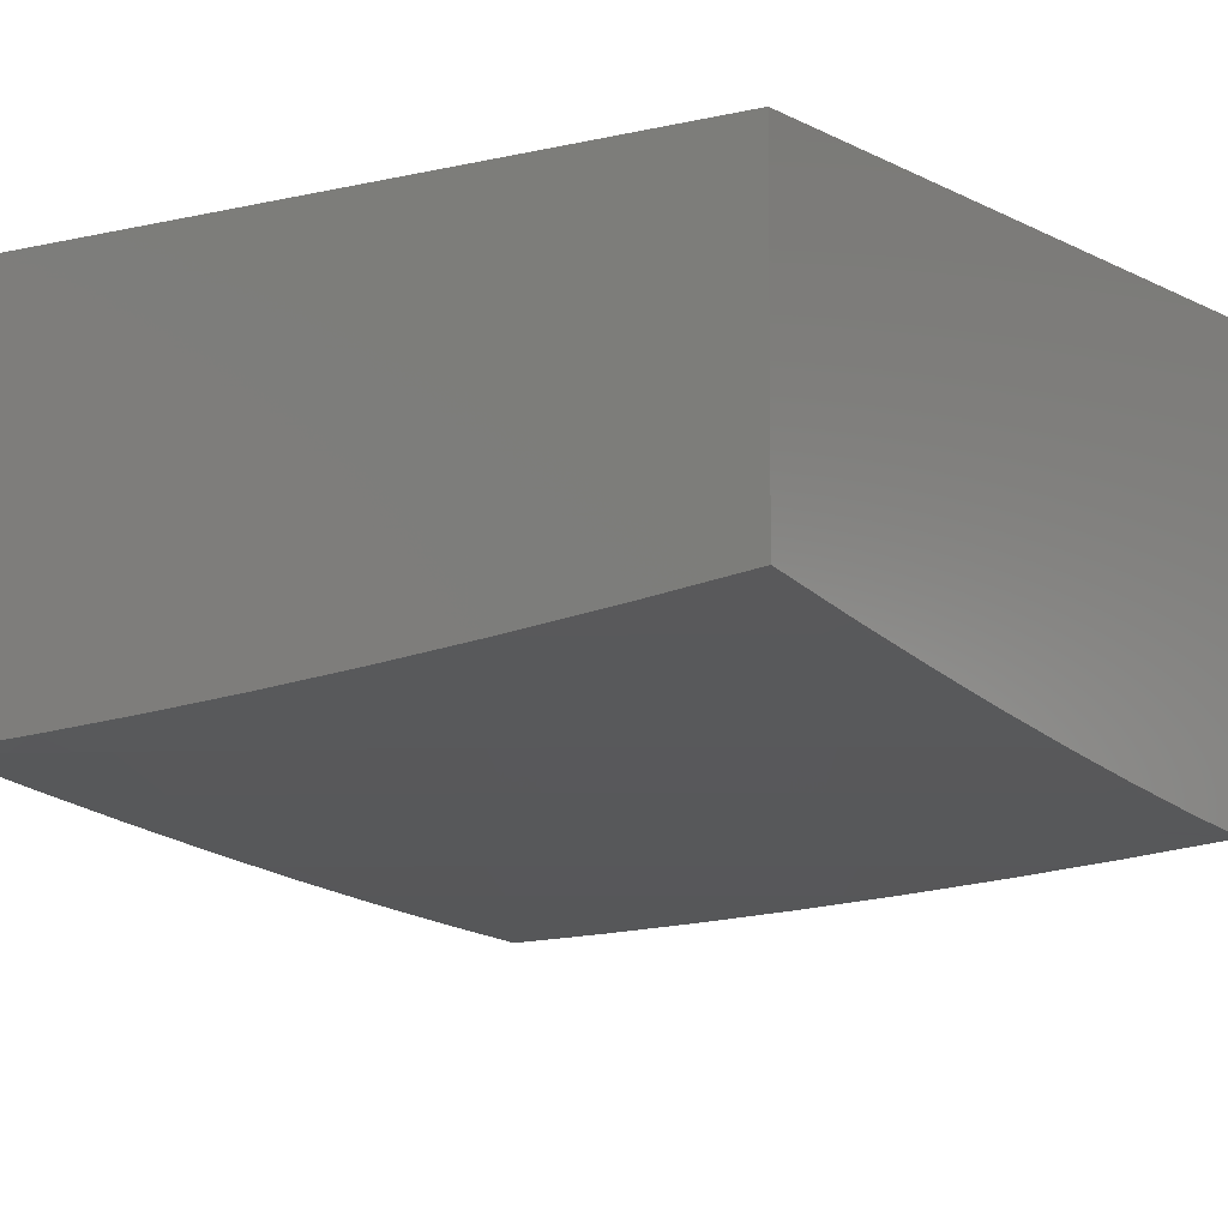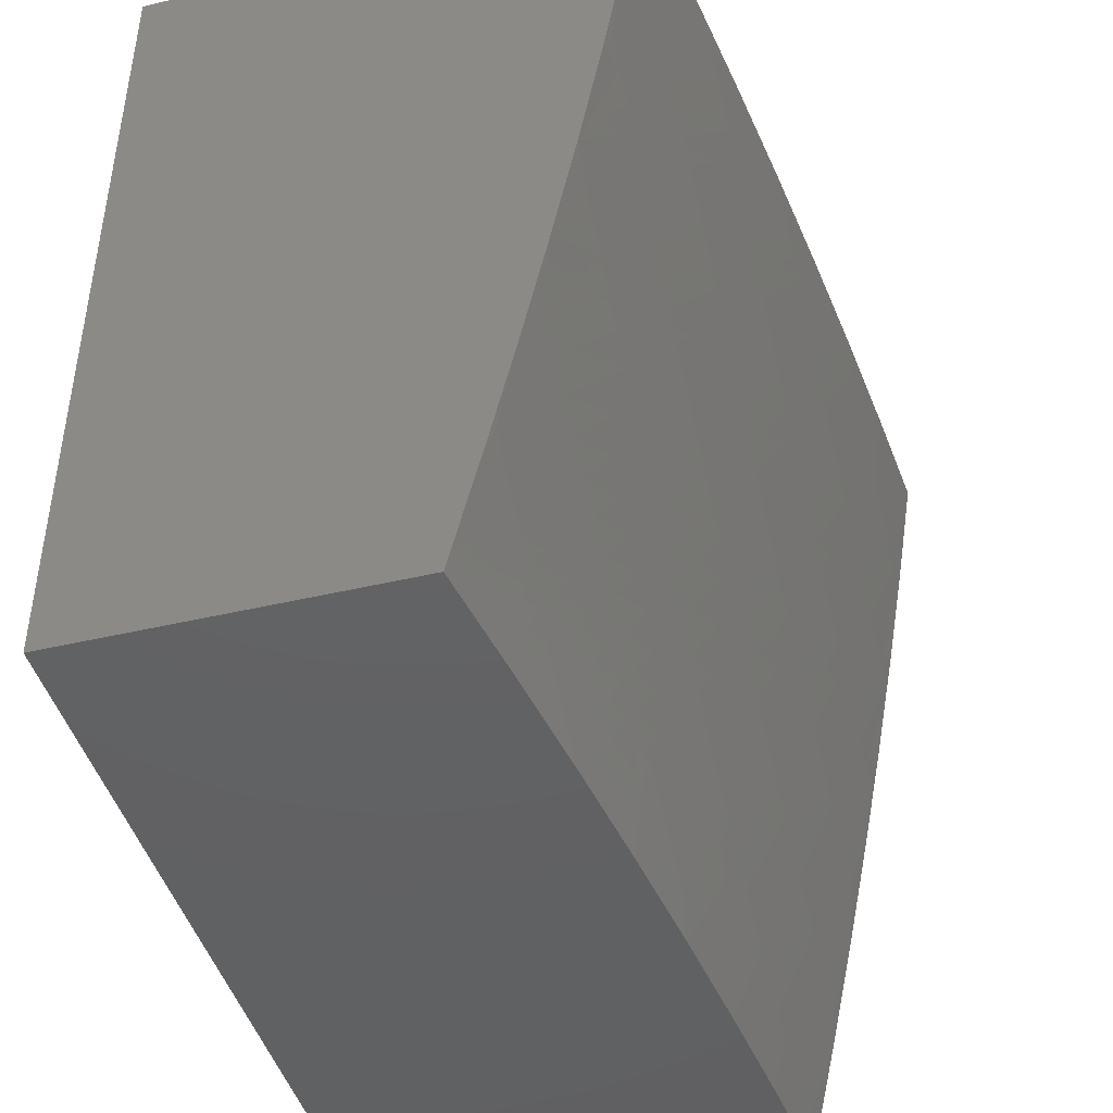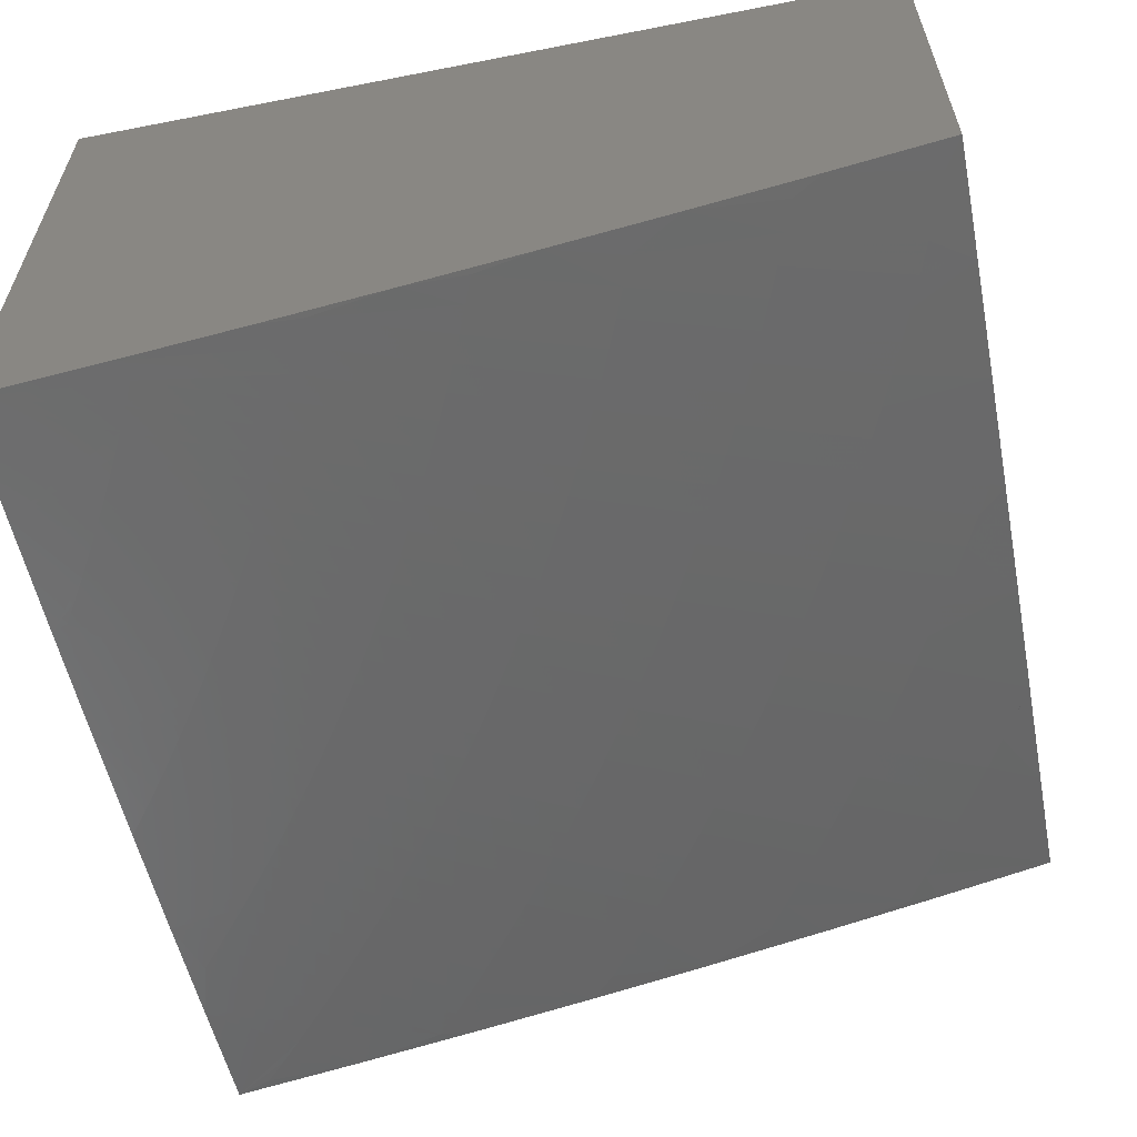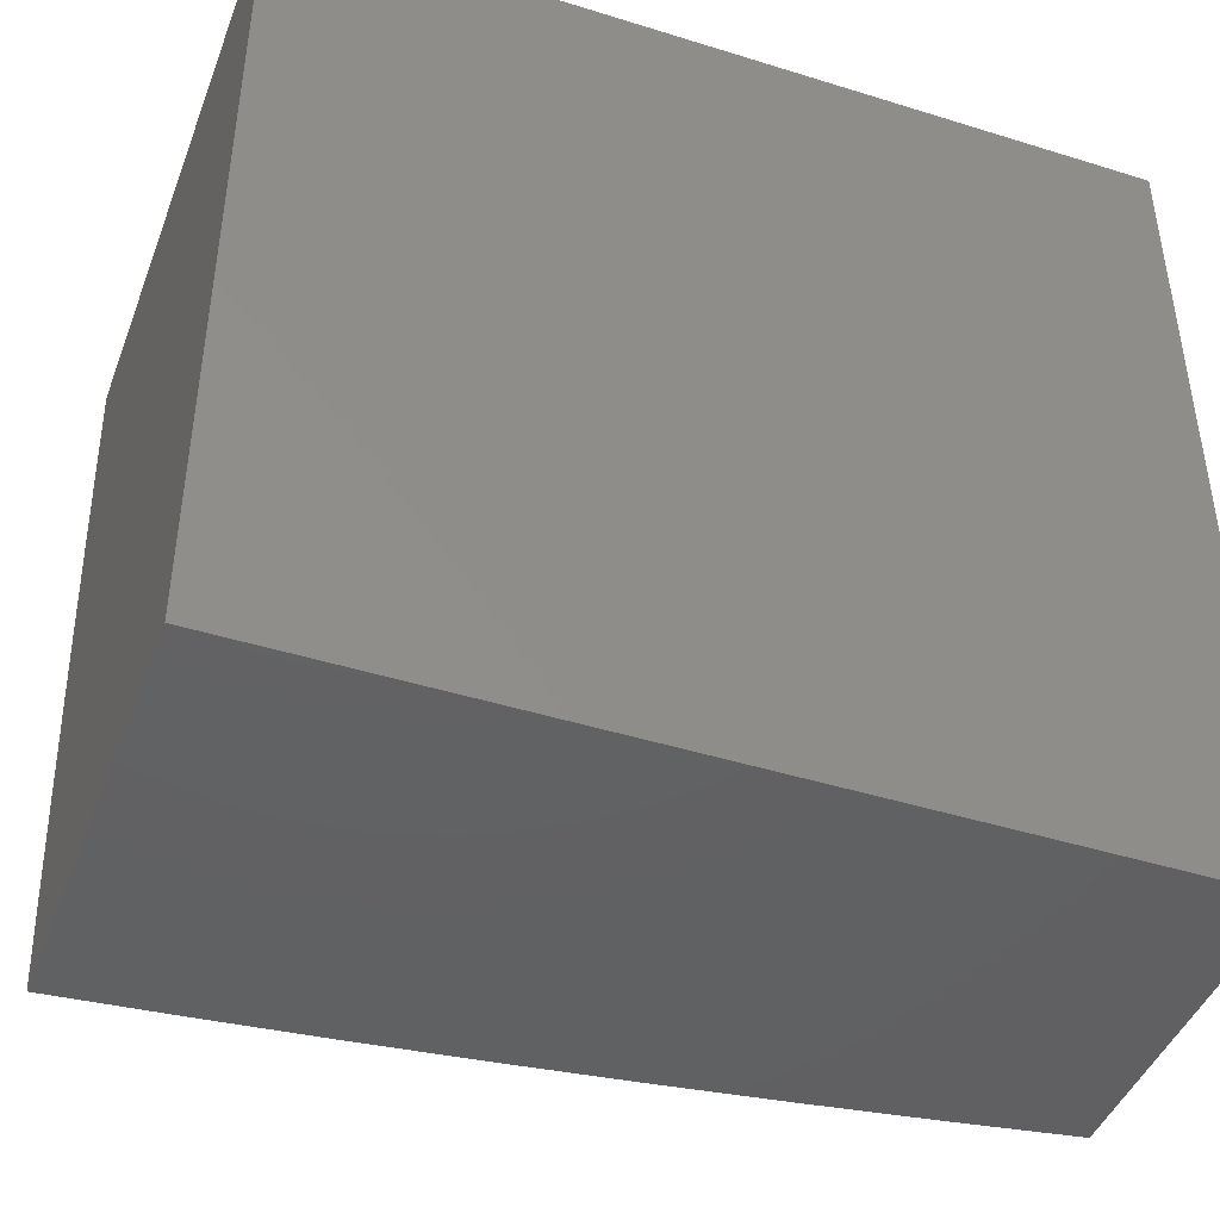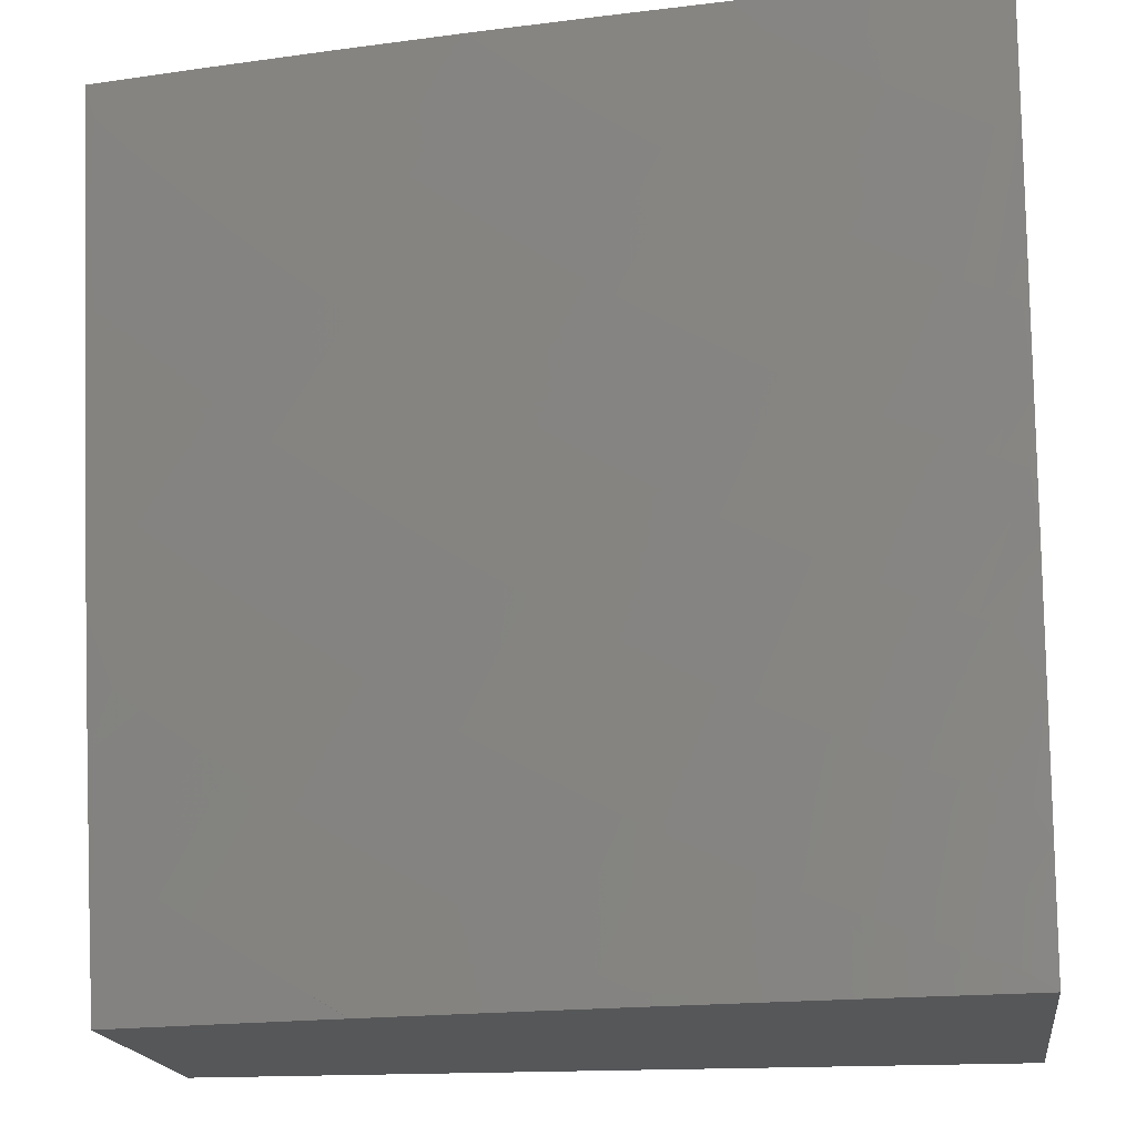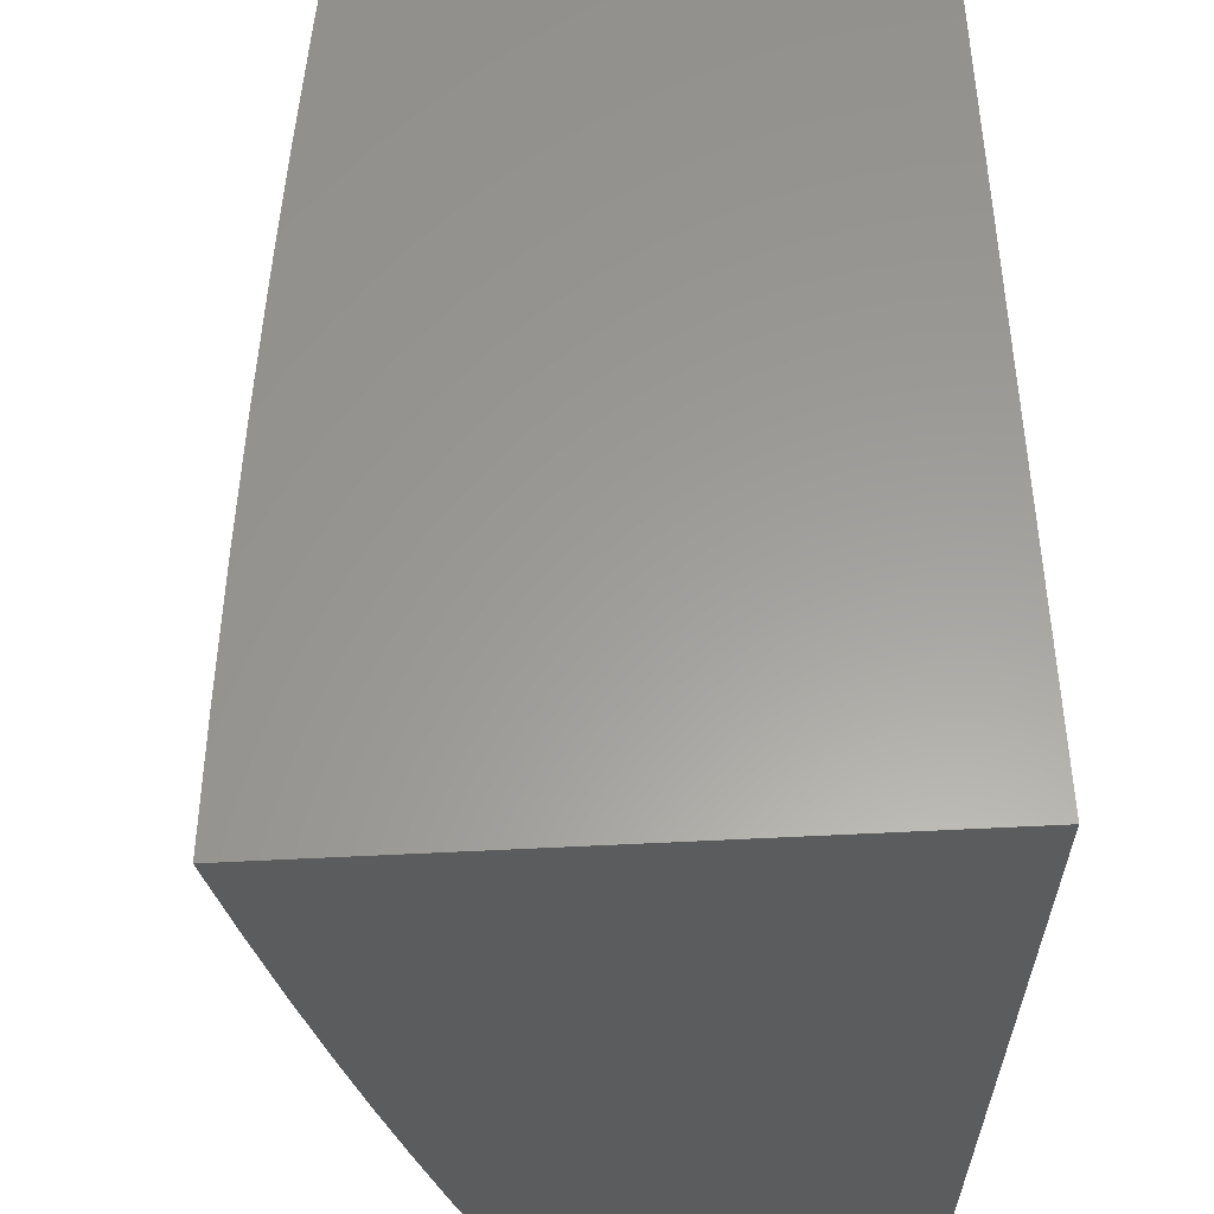
<metadata>
{"format":"stl","ext":"stl","renderer":"f3d","projection":"perspective","resolution":1024,"background":"white","views":[{"elev":-6.4,"azim":34.4,"up":"+Z"},{"elev":-44.4,"azim":105.4,"up":"+Y"},{"elev":-60.2,"azim":-78.7,"up":"+Z"},{"elev":-44.0,"azim":-20.1,"up":"+Y"},{"elev":-17.7,"azim":-172.5,"up":"+Y"},{"elev":60.5,"azim":-92.8,"up":"+Y"}]}
</metadata>
<code>
# stl→obj: 214 verts, 424 faces
v 1.858 -3 -12.41
v 1.888 -2.894 -12.43
v 2 -3 -12.39
v 1.923 -2.871 -12.43
v 1.958 -2.847 -12.43
v 1.839 -2.745 -12.47
v 1.872 -2.723 -12.47
v 1.755 -2.62 -12.51
v 1.786 -2.598 -12.51
v 1.67 -2.493 -12.55
v 1.7 -2.473 -12.55
v 1.585 -2.367 -12.58
v 1.614 -2.347 -12.58
v 1.5 -2.24 -12.62
v 1.528 -2.222 -12.62
v 1.415 -2.113 -12.65
v 1.441 -2.096 -12.65
v 1.43 -2 -12.67
v 1.466 -2.078 -12.65
v 1.492 -2.06 -12.65
v 1.581 -2.184 -12.62
v 1.608 -2.164 -12.62
v 1.699 -2.287 -12.58
v 1.727 -2.266 -12.58
v 1.819 -2.387 -12.55
v 1.848 -2.365 -12.55
v 1.942 -2.484 -12.51
v 1.972 -2.46 -12.51
v 2 -2.573 -12.48
v 2 -2.43 -12.51
v 1.905 -2.319 -12.55
v 1.933 -2.295 -12.55
v 1.809 -2.201 -12.58
v 1.835 -2.179 -12.58
v 1.712 -2.083 -12.62
v 1.737 -2.062 -12.62
v 1.715 -2 -12.63
v 1.762 -2.041 -12.62
v 1.787 -2.019 -12.62
v 1.888 -2.134 -12.58
v 1.858 -2 -12.61
v 1.914 -2.11 -12.58
v 1.939 -2.087 -12.58
v 2 -2.144 -12.57
v 1.965 -2.063 -12.58
v 1.99 -2.039 -12.58
v 2 -2 -12.59
v 1.715 -3 -12.43
v 1.78 -2.961 -12.43
v 1.816 -2.939 -12.43
v 1.852 -2.917 -12.43
v 1.737 -2.811 -12.47
v 1.771 -2.789 -12.47
v 1.658 -2.682 -12.51
v 1.69 -2.662 -12.51
v 1.578 -2.553 -12.55
v 1.609 -2.533 -12.55
v 1.498 -2.423 -12.58
v 1.527 -2.405 -12.58
v 1.418 -2.294 -12.62
v 1.445 -2.276 -12.62
v 1.337 -2.163 -12.65
v 1.363 -2.147 -12.65
v 1.256 -2.033 -12.68
v 1.281 -2.017 -12.68
v 1.287 -2 -12.68
v 1.573 -3 -12.45
v 1.633 -2.873 -12.47
v 1.668 -2.852 -12.47
v 1.744 -2.983 -12.43
v 1.43 -3 -12.47
v 1.491 -2.949 -12.47
v 1.527 -2.93 -12.47
v 1.563 -2.911 -12.47
v 1.457 -2.796 -12.51
v 1.491 -2.778 -12.51
v 1.387 -2.661 -12.55
v 1.419 -2.644 -12.55
v 1.316 -2.526 -12.58
v 1.347 -2.51 -12.58
v 1.246 -2.391 -12.62
v 1.275 -2.376 -12.62
v 1.175 -2.255 -12.65
v 1.203 -2.241 -12.65
v 1.104 -2.119 -12.68
v 1.13 -2.106 -12.68
v 1.143 -2 -12.69
v 1.156 -2.092 -12.68
v 1.181 -2.078 -12.68
v 1.257 -2.211 -12.65
v 1.284 -2.195 -12.65
v 1.361 -2.327 -12.62
v 1.389 -2.311 -12.62
v 1.468 -2.442 -12.58
v 1.287 -3 -12.48
v 1.419 -2.984 -12.47
v 1.455 -2.967 -12.47
v 1.388 -2.831 -12.51
v 1.423 -2.814 -12.51
v 1.321 -2.695 -12.55
v 1.354 -2.678 -12.55
v 1.254 -2.558 -12.58
v 1.286 -2.542 -12.58
v 1.187 -2.421 -12.62
v 1.217 -2.406 -12.62
v 1.12 -2.283 -12.65
v 1.148 -2.27 -12.65
v 1.052 -2.146 -12.68
v 1.078 -2.133 -12.68
v 1 -2 -12.71
v 1.143 -3 -12.5
v 1.213 -2.91 -12.51
v 1.249 -2.895 -12.51
v 1.284 -2.88 -12.51
v 1.188 -2.756 -12.55
v 1.222 -2.741 -12.55
v 1.128 -2.616 -12.58
v 1.16 -2.602 -12.58
v 1.068 -2.476 -12.62
v 1.098 -2.463 -12.62
v 1.007 -2.335 -12.65
v 1.036 -2.323 -12.65
v 1 -2.287 -12.66
v 1 -2.144 -12.68
v 1 -3 -12.51
v 1.07 -2.966 -12.51
v 1.106 -2.953 -12.51
v 1.142 -2.939 -12.51
v 1.053 -2.811 -12.55
v 1.087 -2.797 -12.55
v 1.032 -2.655 -12.58
v 1.121 -2.784 -12.55
v 1.064 -2.643 -12.58
v 1.155 -2.77 -12.55
v 1.096 -2.63 -12.58
v 1.033 -2.979 -12.51
v 1 -2.858 -12.54
v 1.018 -2.823 -12.55
v 1 -2.716 -12.57
v 1 -2.573 -12.6
v 1.007 -2.501 -12.62
v 1.037 -2.489 -12.62
v 1 -2.43 -12.63
v 1.026 -2.158 -12.68
v 1.064 -2.31 -12.65
v 1.128 -2.449 -12.62
v 1.192 -2.588 -12.58
v 1.255 -2.726 -12.55
v 1.319 -2.864 -12.51
v 1.232 -2.048 -12.68
v 1.206 -2.063 -12.68
v 1.573 -2 -12.65
v 1.566 -2.004 -12.65
v 1.542 -2.023 -12.65
v 1.517 -2.041 -12.65
v 1.634 -2.145 -12.62
v 1.686 -2.104 -12.62
v 1.66 -2.124 -12.62
v 1.989 -2.248 -12.55
v 2 -2.287 -12.54
v 1.961 -2.272 -12.55
v 2 -2.716 -12.45
v 1.971 -2.652 -12.47
v 1.911 -2.508 -12.51
v 2 -2.858 -12.42
v 1.992 -2.823 -12.43
v 1.938 -2.676 -12.47
v 1.849 -2.554 -12.51
v 1.88 -2.531 -12.51
v 1.76 -2.431 -12.55
v 1.79 -2.409 -12.55
v 1.671 -2.307 -12.58
v 1.178 -2.925 -12.51
v 1.092 -2.297 -12.65
v 1.158 -2.435 -12.62
v 1.223 -2.573 -12.58
v 1.289 -2.71 -12.55
v 1.354 -2.848 -12.51
v 1.598 -2.892 -12.47
v 1.525 -2.76 -12.51
v 1.451 -2.627 -12.55
v 1.378 -2.494 -12.58
v 1.304 -2.36 -12.62
v 1.23 -2.226 -12.65
v 1.805 -2.768 -12.47
v 1.723 -2.641 -12.51
v 1.64 -2.514 -12.55
v 1.556 -2.386 -12.58
v 1.473 -2.258 -12.62
v 1.389 -2.13 -12.65
v 1.703 -2.832 -12.47
v 1.625 -2.702 -12.51
v 1.592 -2.722 -12.51
v 1.558 -2.741 -12.51
v 1.547 -2.572 -12.55
v 1.515 -2.591 -12.55
v 1.483 -2.609 -12.55
v 1.311 -2.18 -12.65
v 1.438 -2.459 -12.58
v 1.333 -2.344 -12.62
v 1.408 -2.477 -12.58
v 1.905 -2.7 -12.47
v 1.818 -2.576 -12.51
v 1.731 -2.452 -12.55
v 1.643 -2.328 -12.58
v 1.555 -2.203 -12.62
v 1.754 -2.245 -12.58
v 1.877 -2.342 -12.55
v 1.782 -2.223 -12.58
v 1.862 -2.156 -12.58
v 1 -2 -12
v 1 -3 -12
v 2 -3 -12
v 2 -2 -12
f 1 2 3
f 3 2 4
f 3 4 5
f 5 4 6
f 5 6 7
f 7 6 8
f 7 8 9
f 9 8 10
f 9 10 11
f 11 10 12
f 11 12 13
f 13 12 14
f 13 14 15
f 15 14 16
f 15 16 17
f 17 16 18
f 17 18 19
f 19 18 20
f 19 20 21
f 21 20 22
f 21 22 23
f 23 22 24
f 23 24 25
f 25 24 26
f 25 26 27
f 27 26 28
f 27 28 29
f 29 28 30
f 30 28 31
f 30 31 32
f 32 31 33
f 32 33 34
f 34 33 35
f 34 35 36
f 36 35 37
f 36 37 38
f 38 37 39
f 38 39 40
f 40 39 41
f 40 41 42
f 42 41 43
f 42 43 44
f 44 43 45
f 44 45 46
f 46 45 47
f 46 47 44
f 48 49 1
f 1 49 50
f 1 50 51
f 51 50 52
f 51 52 53
f 53 52 54
f 53 54 55
f 55 54 56
f 55 56 57
f 57 56 58
f 57 58 59
f 59 58 60
f 59 60 61
f 61 60 62
f 61 62 63
f 63 62 64
f 63 64 65
f 65 64 66
f 65 66 18
f 67 68 48
f 48 68 69
f 48 69 70
f 70 69 49
f 70 49 48
f 71 72 67
f 67 72 73
f 67 73 74
f 74 73 75
f 74 75 76
f 76 75 77
f 76 77 78
f 78 77 79
f 78 79 80
f 80 79 81
f 80 81 82
f 82 81 83
f 82 83 84
f 84 83 85
f 84 85 86
f 86 85 87
f 86 87 88
f 88 87 89
f 88 89 90
f 90 89 91
f 90 91 92
f 92 91 93
f 92 93 94
f 94 93 58
f 94 58 56
f 95 96 71
f 71 96 97
f 71 97 72
f 72 97 98
f 72 98 99
f 99 98 100
f 99 100 101
f 101 100 102
f 101 102 103
f 103 102 104
f 103 104 105
f 105 104 106
f 105 106 107
f 107 106 108
f 107 108 109
f 109 108 110
f 109 110 87
f 111 112 95
f 95 112 113
f 95 113 114
f 114 113 115
f 114 115 116
f 116 115 117
f 116 117 118
f 118 117 119
f 118 119 120
f 120 119 121
f 120 121 122
f 122 121 123
f 122 123 124
f 125 126 111
f 111 126 127
f 111 127 128
f 128 127 129
f 128 129 130
f 130 129 131
f 130 131 132
f 132 131 133
f 132 133 134
f 134 133 135
f 134 135 115
f 115 135 117
f 126 125 136
f 136 125 137
f 136 137 126
f 126 137 138
f 126 138 127
f 127 138 129
f 137 139 138
f 138 139 129
f 129 139 131
f 131 139 140
f 131 140 133
f 133 140 141
f 133 141 135
f 135 141 142
f 135 142 117
f 117 142 119
f 140 143 141
f 141 143 142
f 142 143 121
f 121 143 123
f 110 144 124
f 124 144 145
f 124 145 122
f 122 145 146
f 122 146 120
f 120 146 147
f 120 147 118
f 118 147 148
f 118 148 116
f 116 148 149
f 116 149 114
f 114 149 95
f 66 150 87
f 87 150 151
f 87 151 89
f 89 151 91
f 152 153 18
f 18 153 154
f 18 154 155
f 155 154 156
f 155 156 22
f 22 156 24
f 37 157 152
f 152 157 158
f 152 158 153
f 153 158 154
f 37 41 39
f 41 47 43
f 43 47 45
f 42 44 159
f 159 44 160
f 159 160 161
f 161 160 30
f 161 30 32
f 162 163 29
f 29 163 164
f 29 164 27
f 27 164 25
f 165 166 162
f 162 166 167
f 162 167 163
f 163 167 168
f 163 168 169
f 169 168 170
f 169 170 171
f 171 170 172
f 171 172 23
f 23 172 21
f 166 165 5
f 5 165 3
f 111 128 173
f 173 128 130
f 173 130 132
f 110 108 144
f 144 108 106
f 144 106 174
f 174 106 104
f 174 104 175
f 175 104 102
f 175 102 176
f 176 102 100
f 176 100 177
f 177 100 98
f 177 98 178
f 178 98 97
f 178 97 96
f 67 74 179
f 179 74 76
f 179 76 180
f 180 76 78
f 180 78 181
f 181 78 80
f 181 80 182
f 182 80 82
f 182 82 183
f 183 82 84
f 183 84 184
f 184 84 86
f 184 86 88
f 87 85 109
f 109 85 83
f 109 83 107
f 107 83 81
f 107 81 105
f 105 81 79
f 105 79 103
f 103 79 77
f 103 77 101
f 101 77 75
f 101 75 99
f 99 75 73
f 99 73 72
f 1 51 2
f 2 51 53
f 2 53 185
f 185 53 55
f 185 55 186
f 186 55 57
f 186 57 187
f 187 57 59
f 187 59 188
f 188 59 61
f 188 61 189
f 189 61 63
f 189 63 190
f 190 63 65
f 190 65 18
f 150 66 64
f 157 37 35
f 189 190 14
f 14 190 16
f 188 189 12
f 12 189 14
f 187 188 10
f 10 188 12
f 186 187 8
f 8 187 10
f 185 186 6
f 6 186 8
f 2 185 4
f 4 185 6
f 16 190 18
f 52 50 191
f 191 50 49
f 191 49 69
f 54 52 192
f 192 52 191
f 192 191 193
f 193 191 69
f 193 69 194
f 194 69 68
f 194 68 180
f 180 68 179
f 56 54 195
f 195 54 192
f 195 192 196
f 196 192 193
f 196 193 197
f 197 193 194
f 197 194 181
f 181 194 180
f 58 93 60
f 60 93 198
f 60 198 62
f 62 198 150
f 62 150 64
f 150 198 151
f 151 198 91
f 92 199 200
f 200 199 201
f 200 201 183
f 183 201 182
f 198 93 91
f 199 196 201
f 201 196 197
f 201 197 182
f 182 197 181
f 92 94 199
f 199 94 195
f 199 195 196
f 92 200 90
f 90 200 184
f 90 184 88
f 184 200 183
f 67 179 68
f 95 149 96
f 96 149 178
f 149 148 178
f 178 148 177
f 148 147 177
f 177 147 176
f 147 146 176
f 176 146 175
f 145 144 174
f 146 145 175
f 175 145 174
f 121 119 142
f 115 113 134
f 134 113 112
f 134 112 132
f 132 112 173
f 111 173 112
f 166 202 167
f 167 202 203
f 167 203 168
f 168 203 204
f 168 204 170
f 170 204 205
f 170 205 172
f 172 205 206
f 172 206 21
f 21 206 19
f 5 7 166
f 166 7 202
f 7 9 202
f 202 9 203
f 9 11 203
f 203 11 204
f 11 13 204
f 204 13 205
f 17 19 206
f 13 15 205
f 205 15 206
f 15 17 206
f 155 22 20
f 155 20 18
f 26 207 208
f 208 207 209
f 208 209 31
f 31 209 33
f 207 158 209
f 209 158 157
f 209 157 33
f 33 157 35
f 26 24 207
f 207 24 156
f 207 156 158
f 158 156 154
f 31 28 208
f 208 28 26
f 32 34 161
f 161 34 210
f 161 210 159
f 159 210 40
f 159 40 42
f 34 36 210
f 210 36 38
f 210 38 40
f 169 171 164
f 164 171 25
f 171 23 25
f 164 163 169
f 56 195 94
f 110 124 211
f 211 124 123
f 211 123 143
f 143 140 211
f 211 140 139
f 211 139 212
f 212 139 137
f 212 137 125
f 125 111 212
f 212 111 95
f 212 95 71
f 71 67 212
f 212 67 48
f 212 48 213
f 213 48 1
f 213 1 3
f 214 211 213
f 213 211 212
f 47 41 214
f 214 41 37
f 214 37 152
f 214 152 211
f 211 152 18
f 211 18 66
f 66 87 211
f 211 87 110
f 3 165 213
f 213 165 162
f 213 162 214
f 214 162 29
f 214 29 30
f 30 160 214
f 214 160 44
f 214 44 47

</code>
